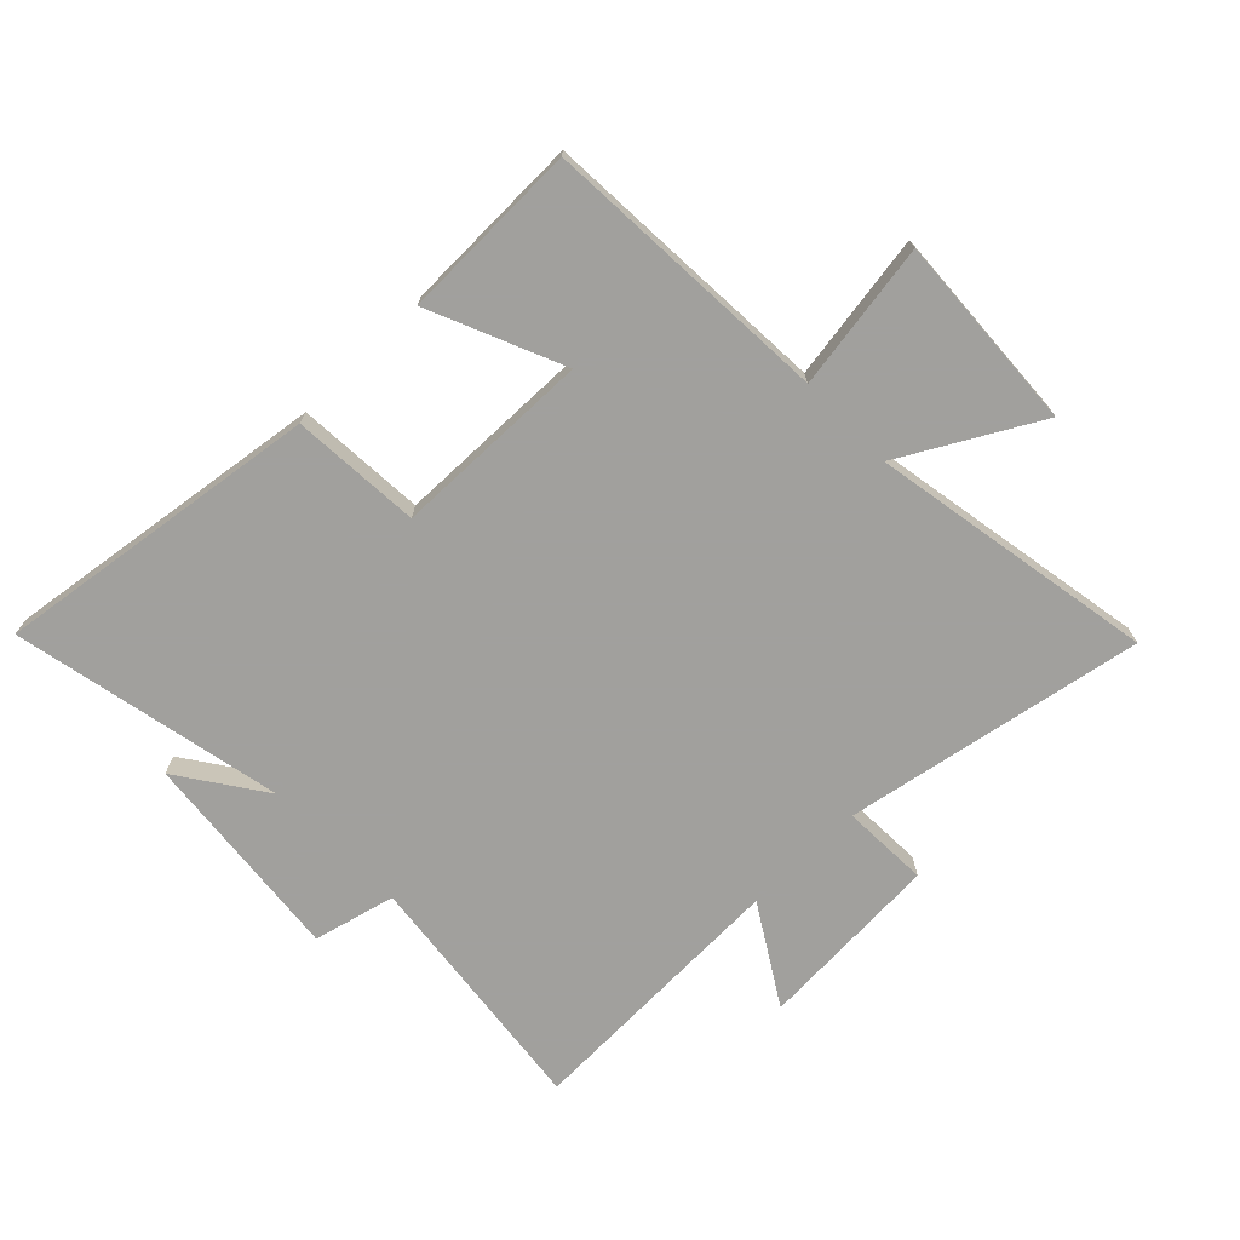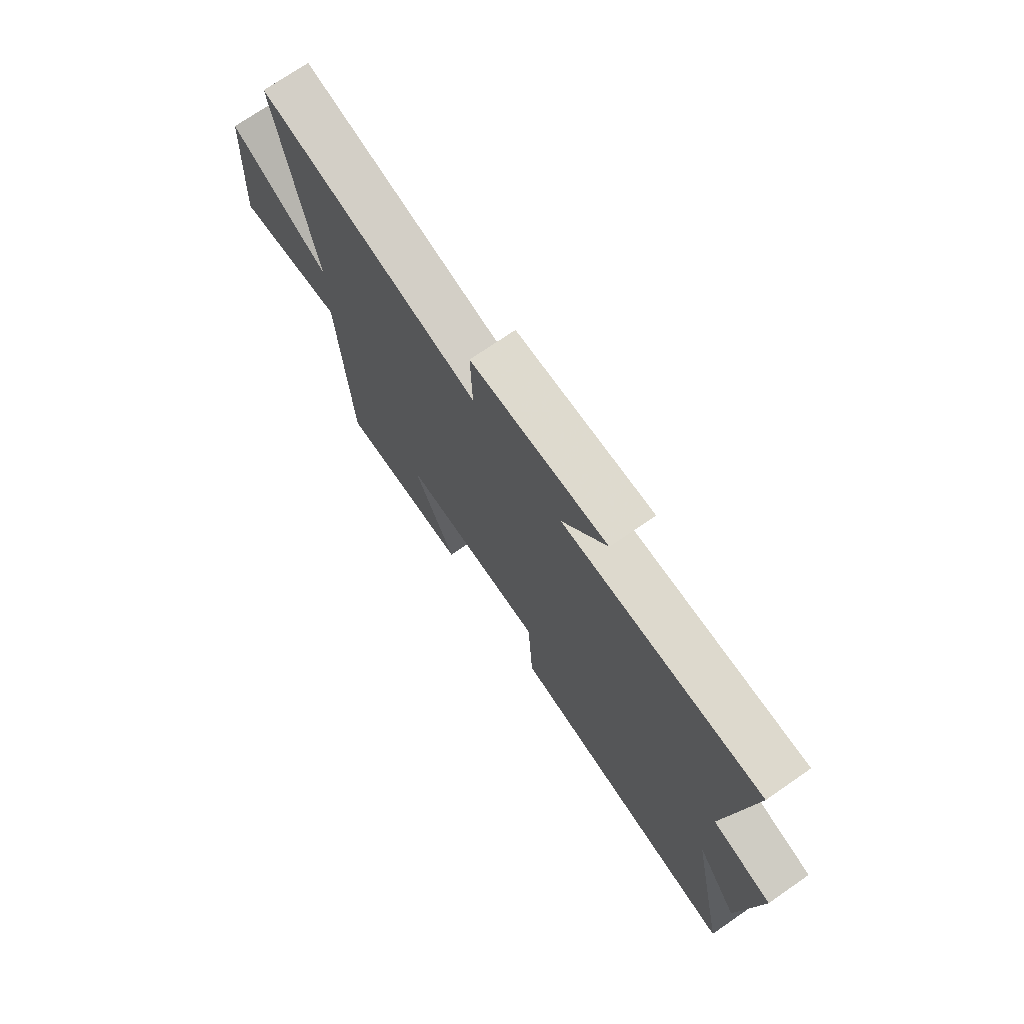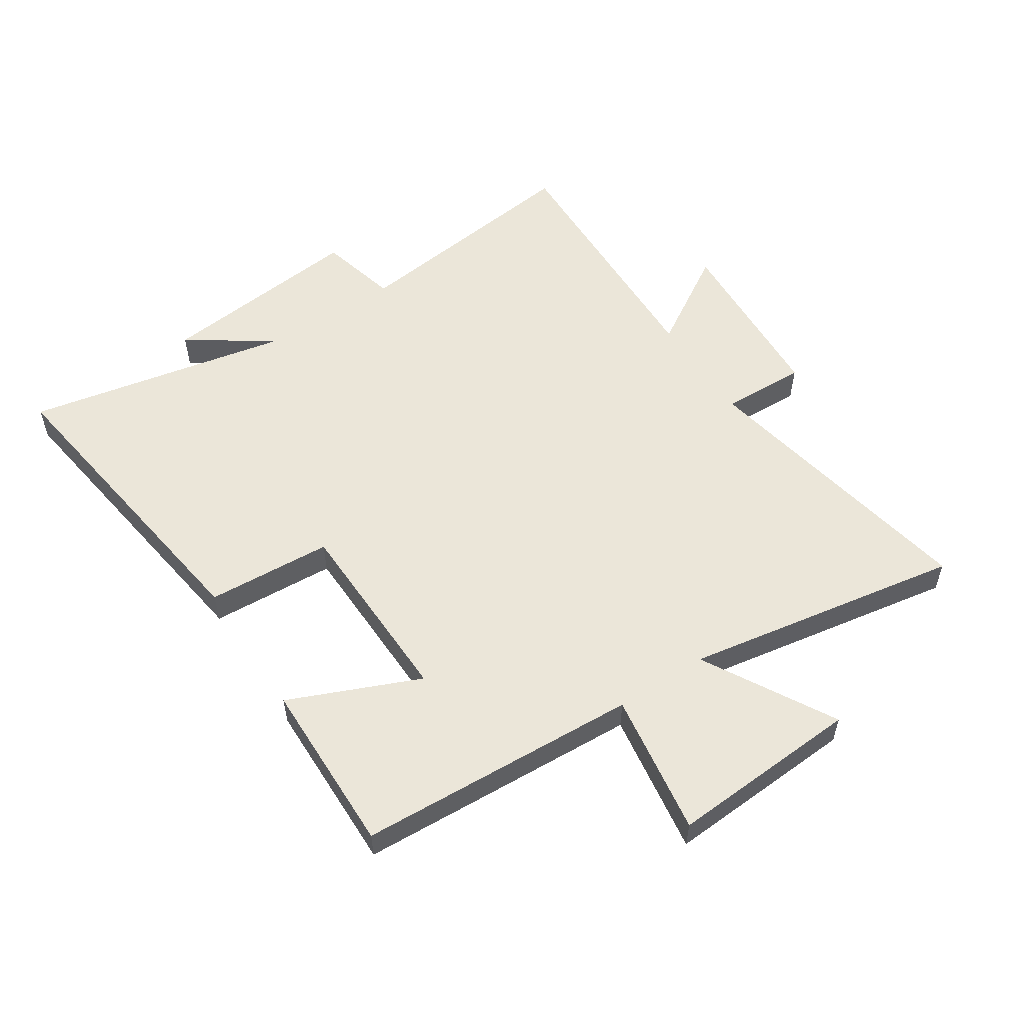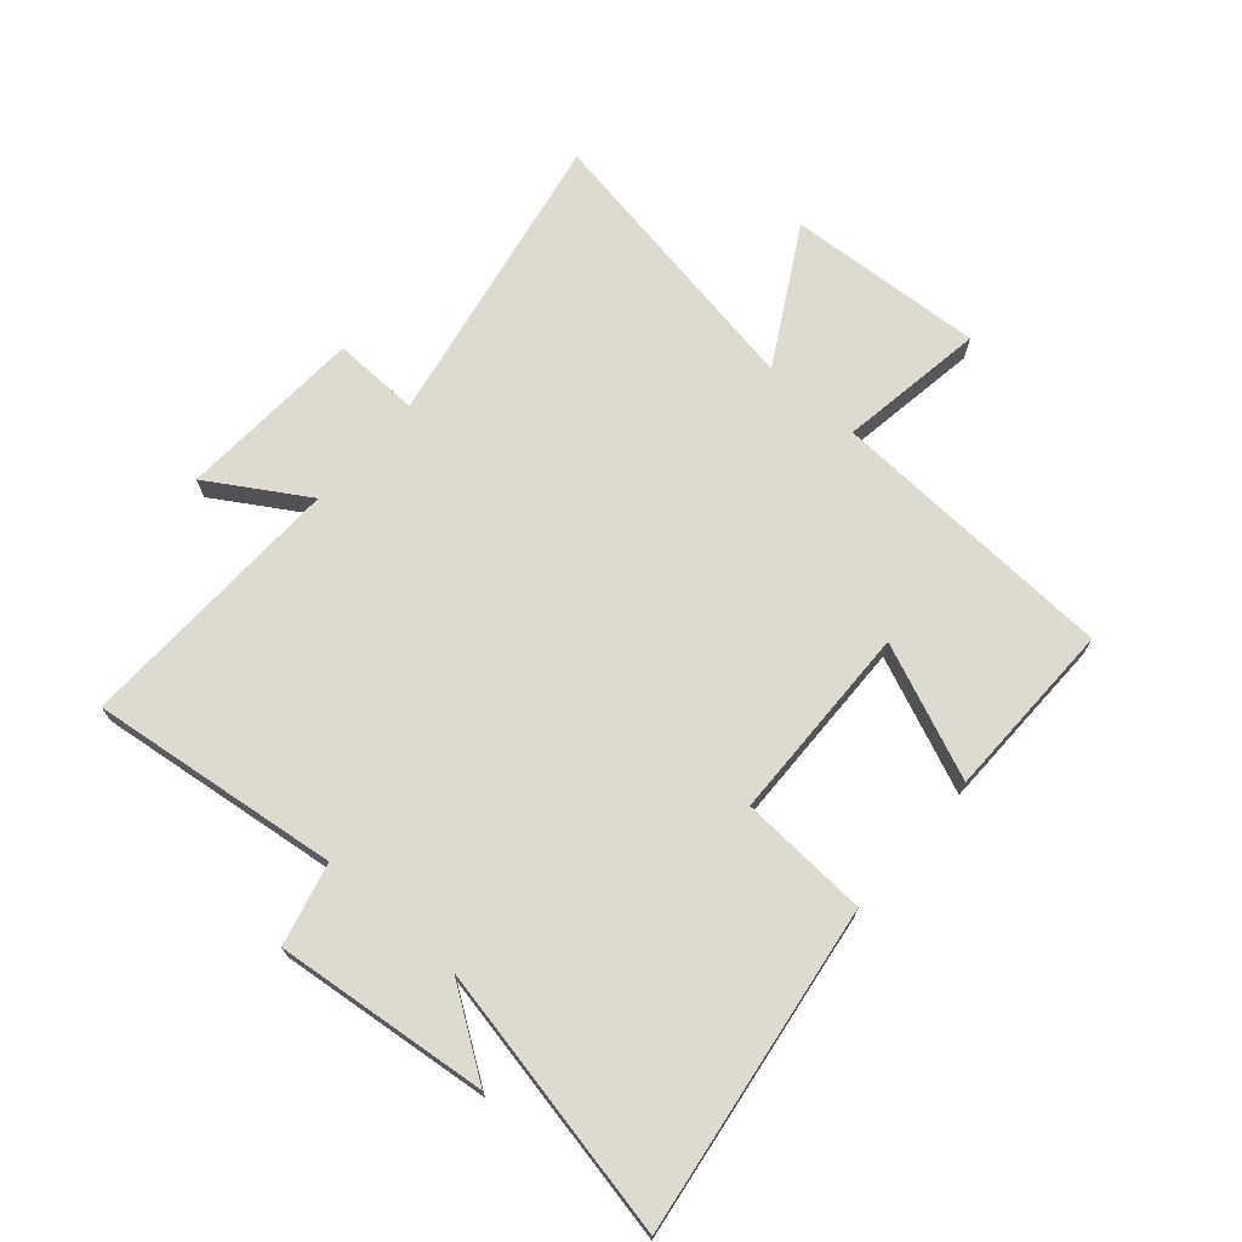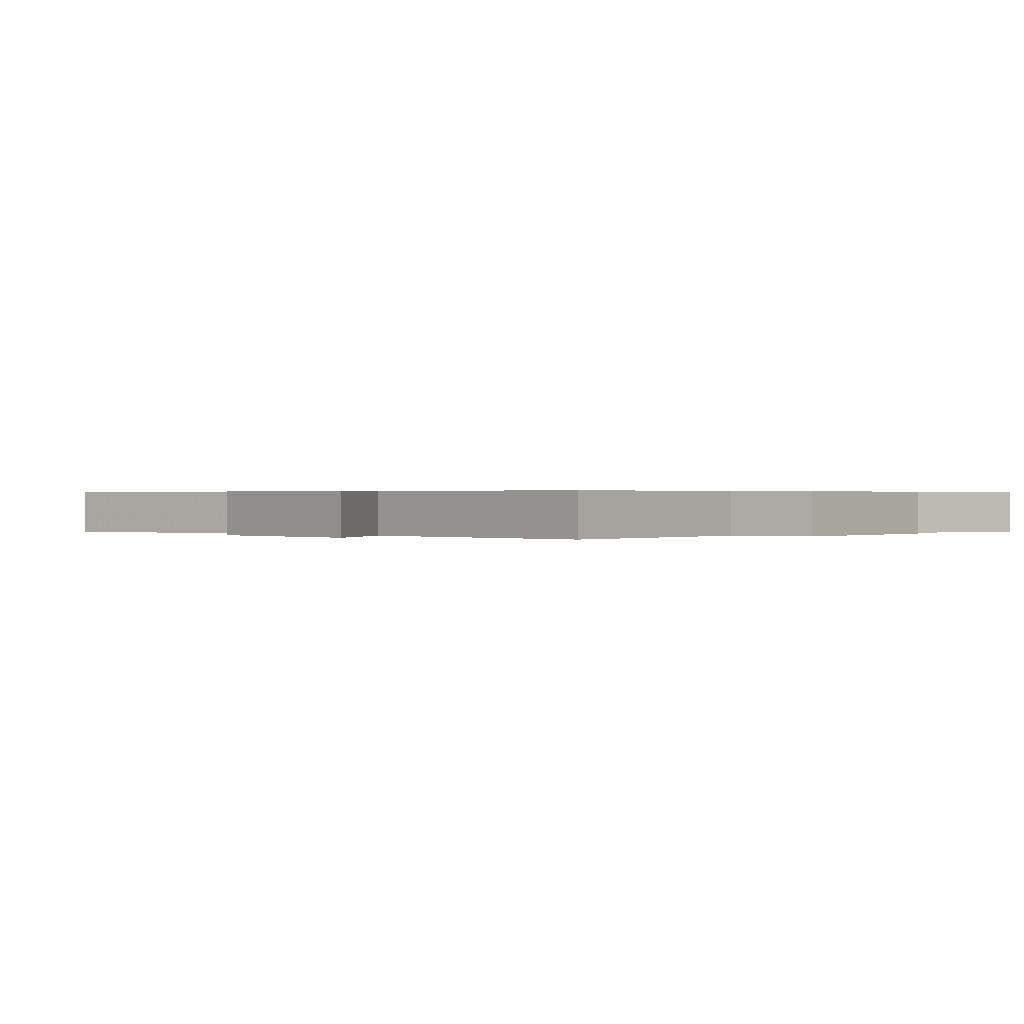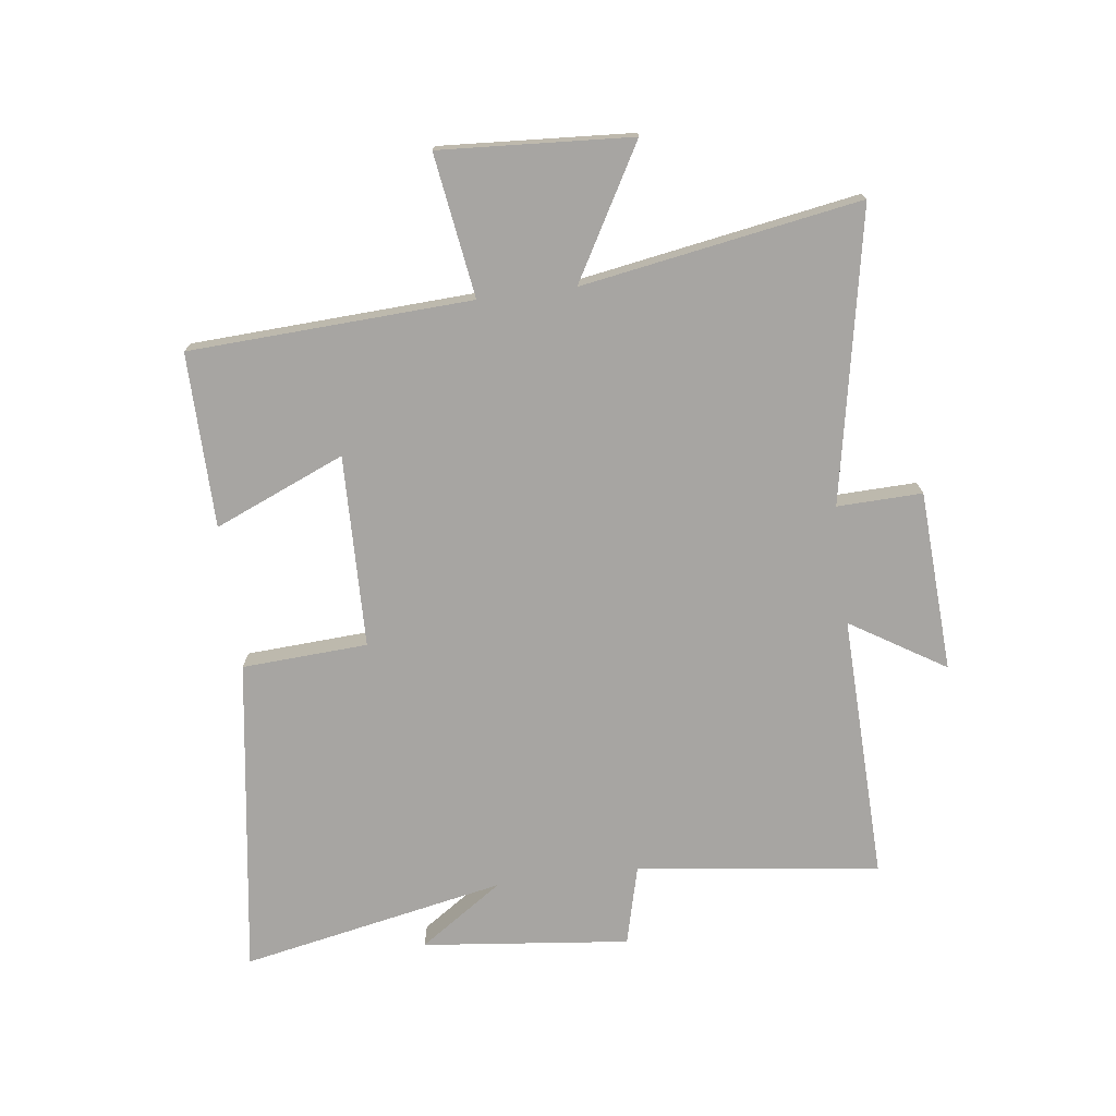
<metadata>
{"format":"obj","ext":"obj","renderer":"f3d","projection":"perspective","resolution":1024,"background":"white","views":[{"elev":-71.7,"azim":-135.4,"up":"+Y"},{"elev":73.0,"azim":55.4,"up":"+Z"},{"elev":55.3,"azim":-123.1,"up":"+Y"},{"elev":70.9,"azim":131.2,"up":"+Y"},{"elev":0.3,"azim":45.0,"up":"+Y"},{"elev":-73.9,"azim":-82.7,"up":"+Y"}]}
</metadata>
<code>
v 0.551 0.07 0.512
v 0.5 0.07 0.106
v 0.633 0.07 0.072
v 0.595 0.07 -0.274
v 0.5 0.07 -0.134
v 0.588 0.07 -0.577
v 0.057 0.07 -0.5
v 0.045 0.07 -0.29
v -0.277 0.07 -0.282
v -0.185 0.07 -0.5
v -0.477 0.07 -0.504
v -0.5 0.07 -0.032
v -0.739 0.07 -0.068
v -0.719 0.07 0.252
v -0.5 0.07 0.128
v -0.579 0.07 0.593
v -0.092 0.07 0.5
v -0.096 0.07 0.642
v 0.206 0.07 0.658
v 0.108 0.07 0.5
v 0.551 0 0.512
v 0.5 0 0.106
v 0.633 0 0.072
v 0.595 0 -0.274
v 0.5 0 -0.134
v 0.588 0 -0.577
v 0.057 0 -0.5
v 0.045 0 -0.29
v -0.277 0 -0.282
v -0.185 0 -0.5
v -0.477 0 -0.504
v -0.5 0 -0.032
v -0.739 0 -0.068
v -0.719 0 0.252
v -0.5 0 0.128
v -0.579 0 0.593
v -0.092 0 0.5
v -0.096 0 0.642
v 0.206 0 0.658
v 0.108 0 0.5
f 17 18 19 20
f 15 16 17
f 15 17 20
f 12 13 14 15
f 11 12 15
f 10 11 15
f 9 10 15
f 20 1 2
f 15 20 2
f 9 15 2
f 8 9 2
f 5 6 7 8
f 2 3 4 5
f 2 5 8
f 40 39 38 37
f 37 36 35
f 40 37 35
f 35 34 33 32
f 35 32 31
f 35 31 30
f 35 30 29
f 22 21 40
f 22 40 35
f 22 35 29
f 22 29 28
f 28 27 26 25
f 25 24 23 22
f 28 25 22
f 1 21 22 2
f 2 22 23 3
f 3 23 24 4
f 4 24 25 5
f 5 25 26 6
f 6 26 27 7
f 7 27 28 8
f 8 28 29 9
f 9 29 30 10
f 10 30 31 11
f 11 31 32 12
f 12 32 33 13
f 13 33 34 14
f 14 34 35 15
f 15 35 36 16
f 16 36 37 17
f 17 37 38 18
f 18 38 39 19
f 19 39 40 20
f 20 40 21 1

</code>
